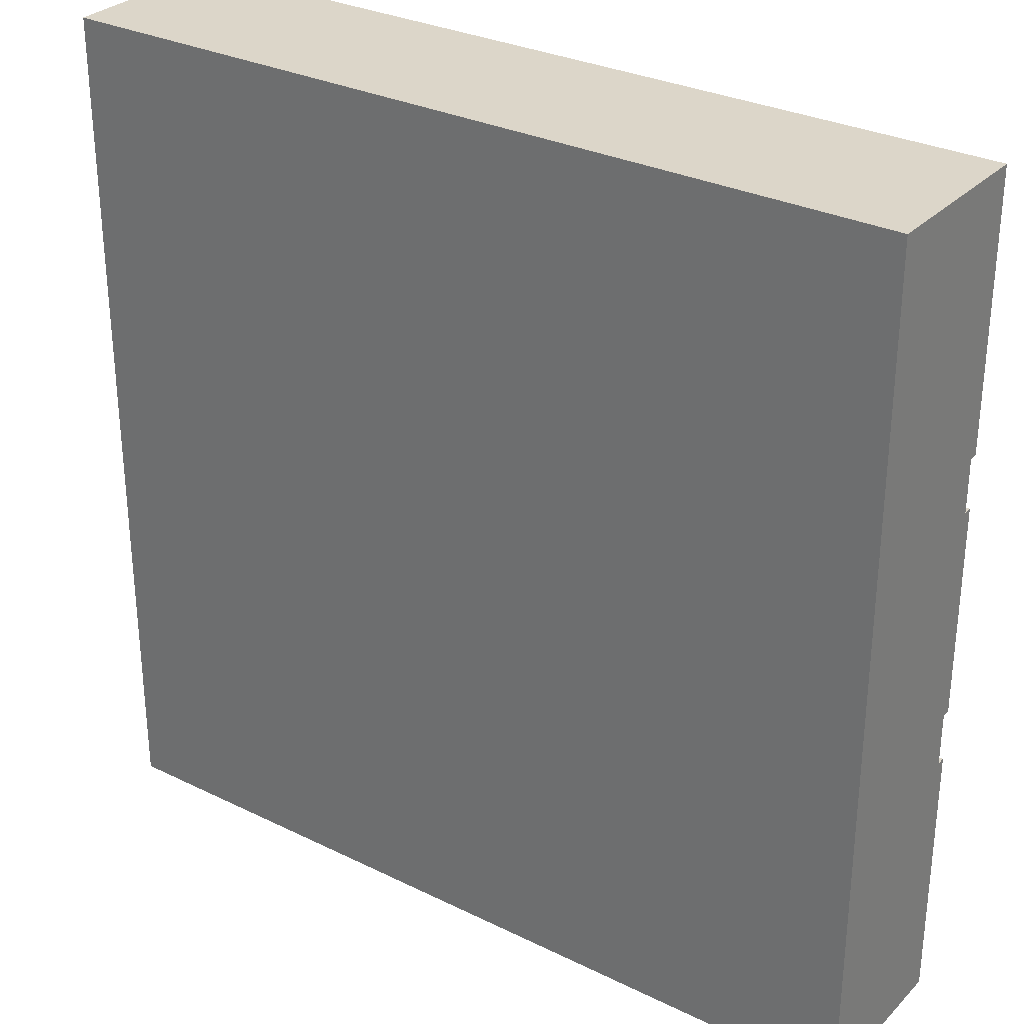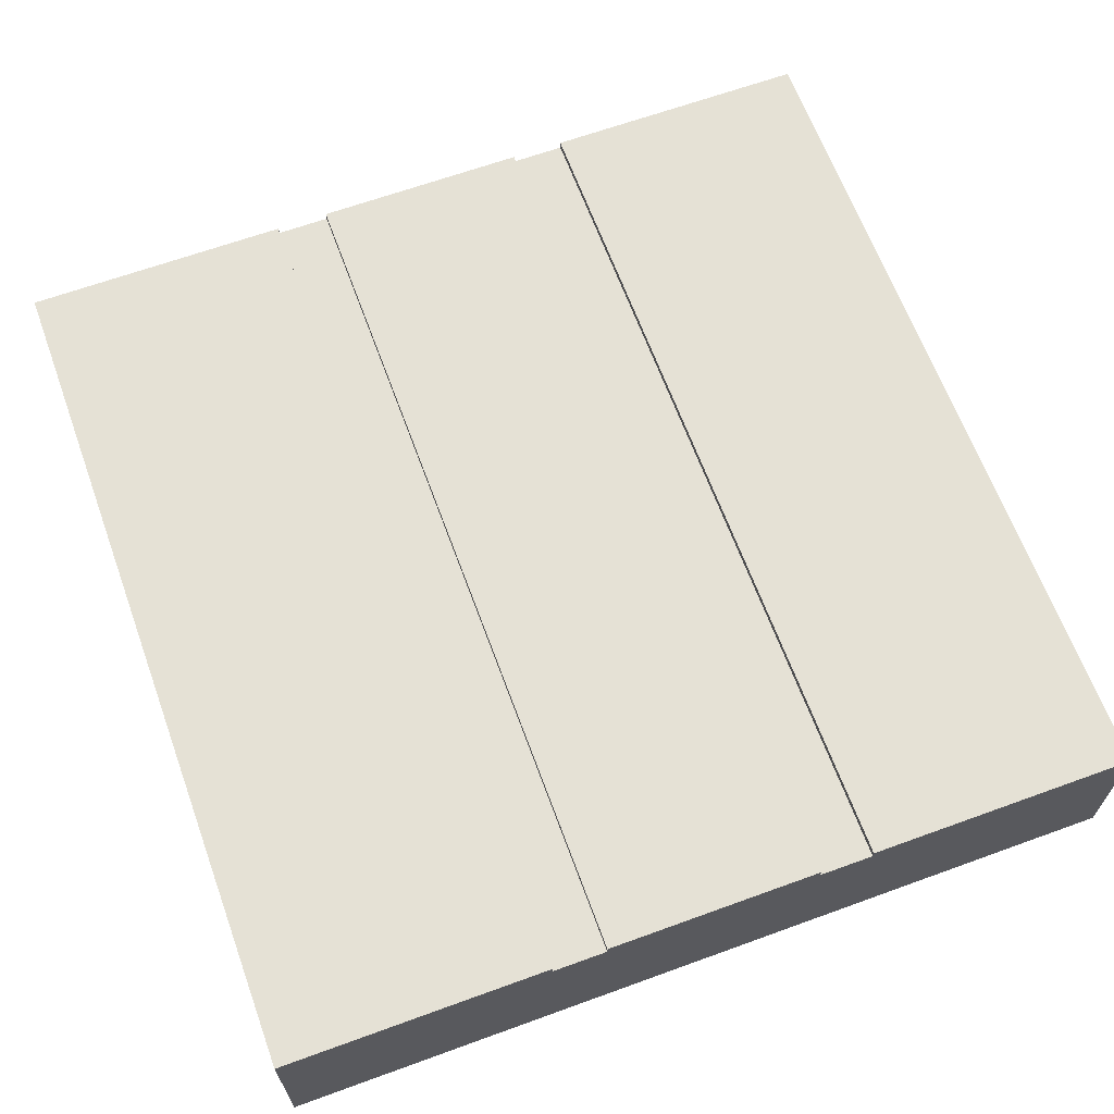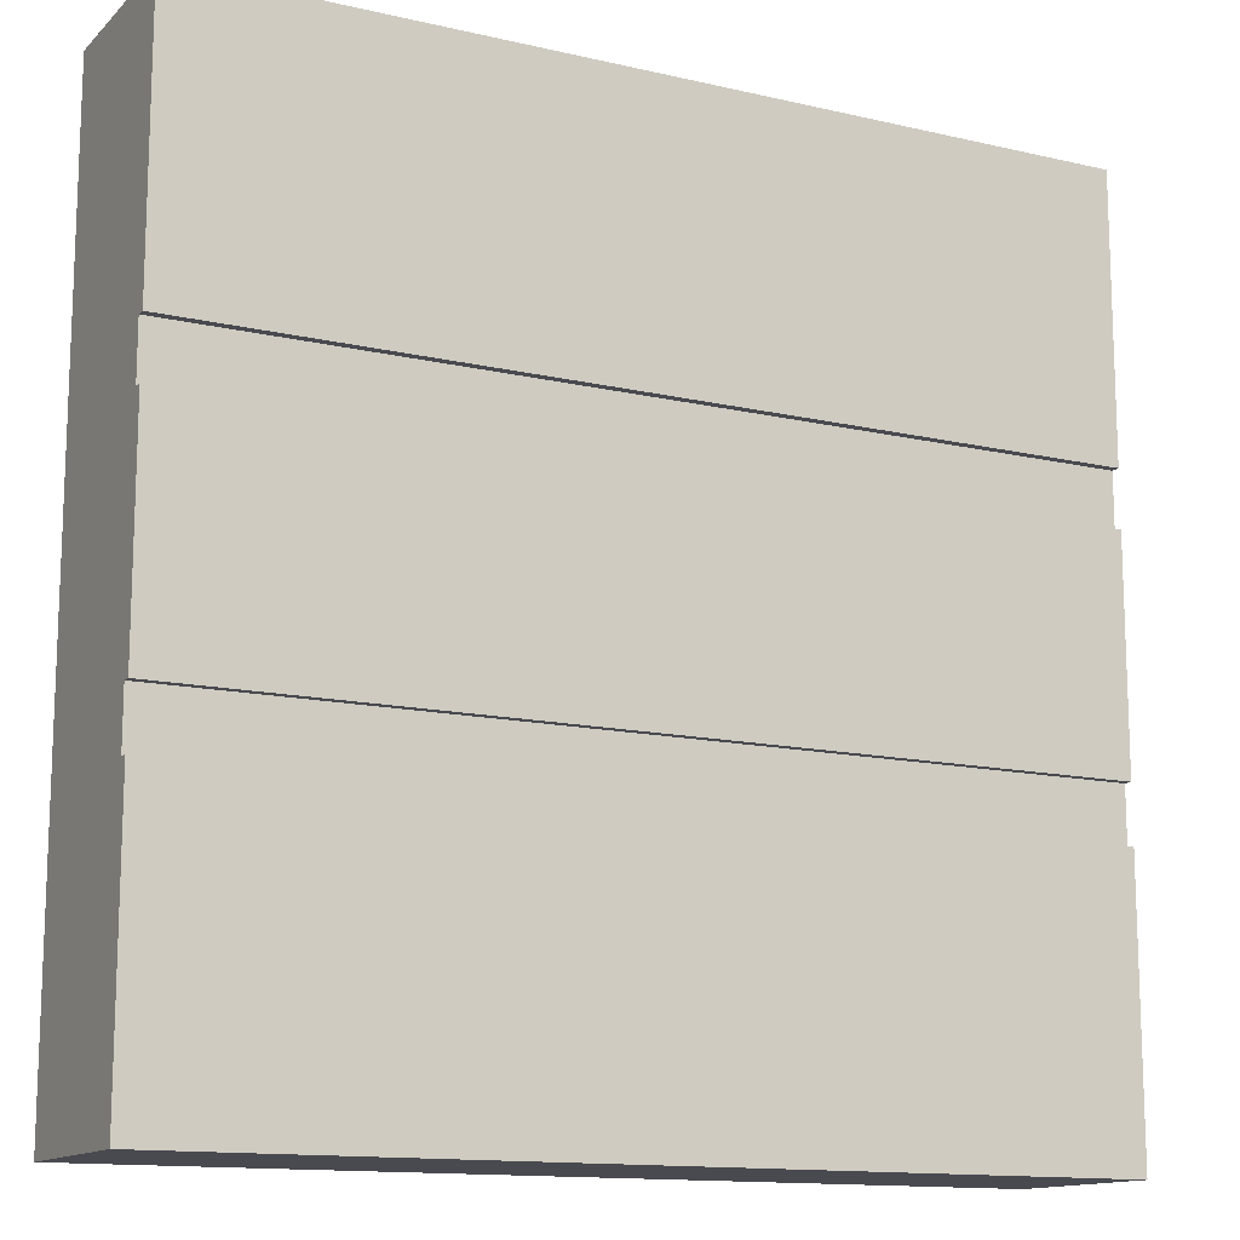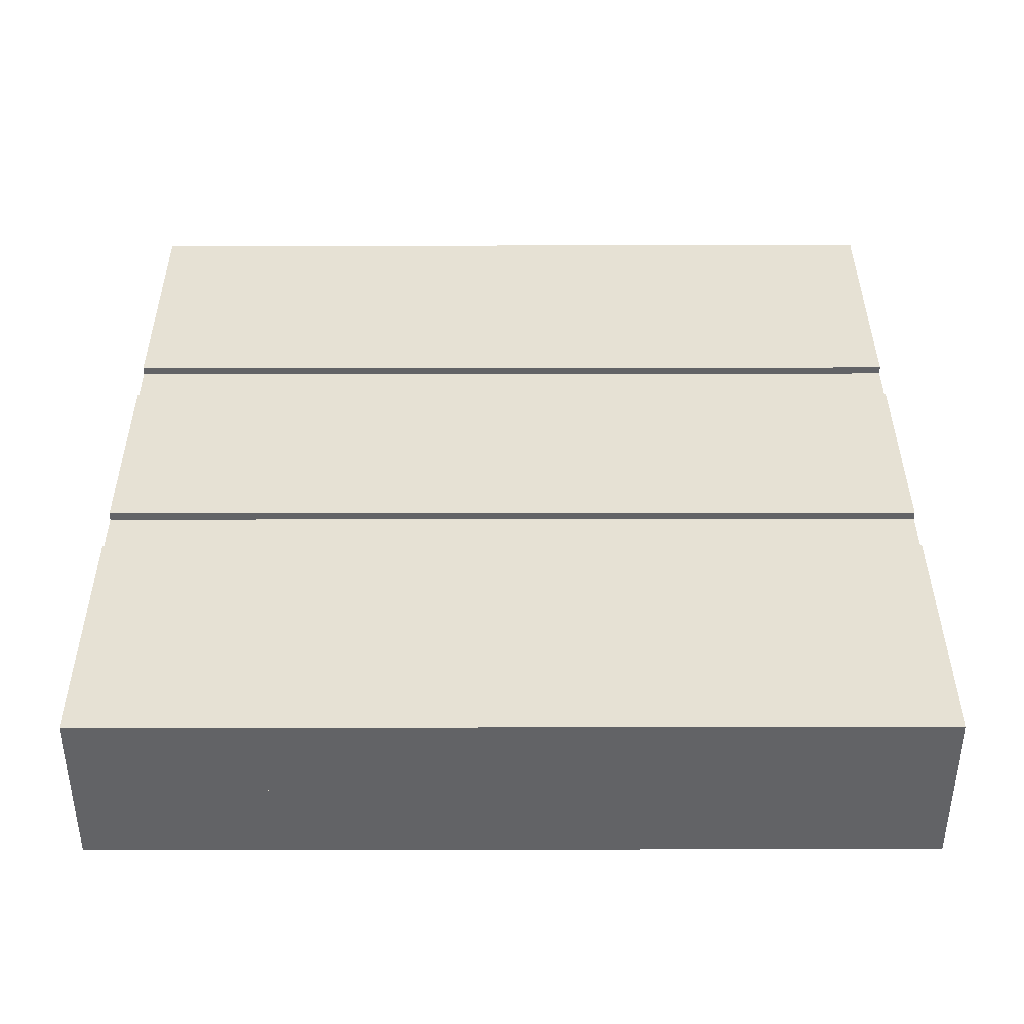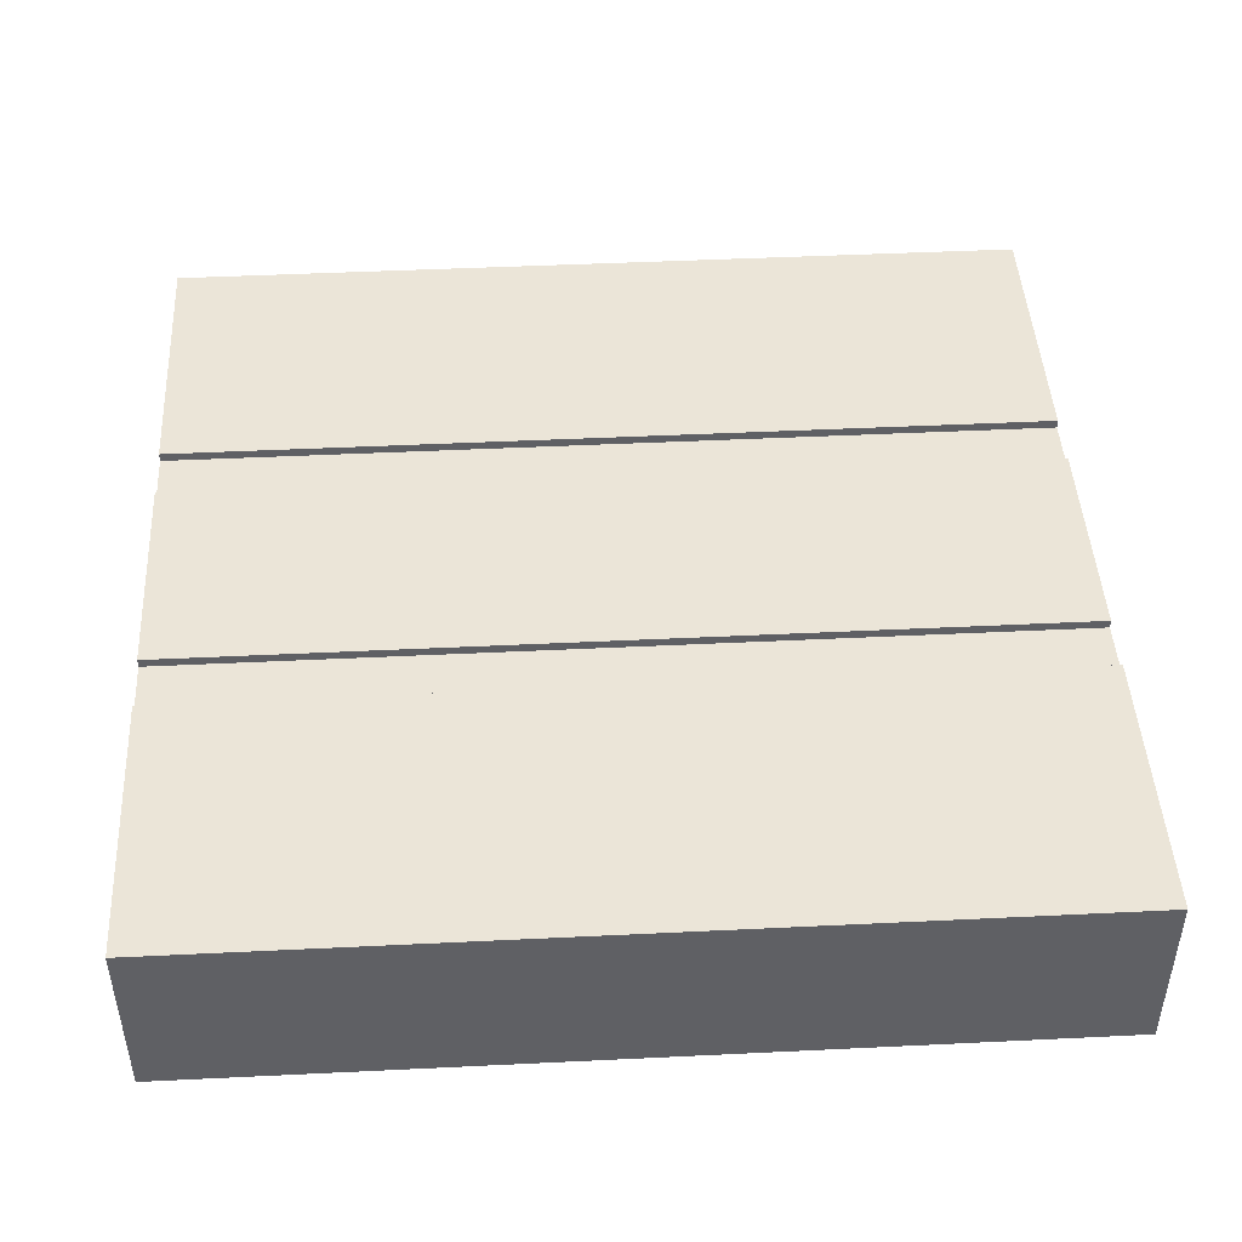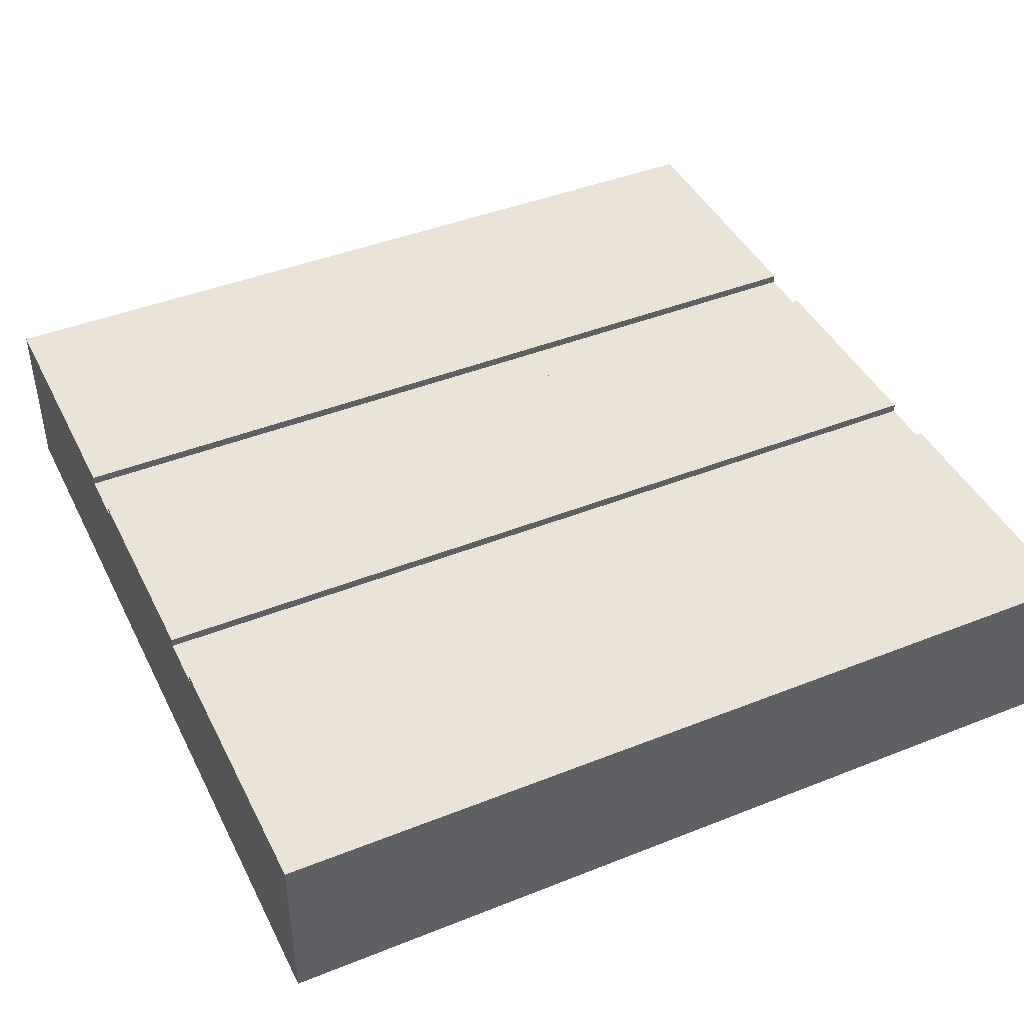
<metadata>
{"format":"obj","ext":"obj","renderer":"f3d","projection":"perspective","resolution":1024,"background":"white","views":[{"elev":30.2,"azim":35.4,"up":"+Z"},{"elev":65.1,"azim":69.9,"up":"+Y"},{"elev":-13.5,"azim":152.4,"up":"+Z"},{"elev":39.1,"azim":-0.1,"up":"+Y"},{"elev":45.8,"azim":176.8,"up":"+Y"},{"elev":43.2,"azim":-25.2,"up":"+Y"}]}
</metadata>
<code>
o roadTile_104
v 3 0.6 -3
v 0 0.6 -3
v 0 0.6 -2.062
v 3 0.6 -2.062
v 0 0.3 -3
v 3 0.3 -3
v 0 0.3 0
v 0 0.6 0
v 0 0.6 -0.9375
v 0 0.57 -0.9375
v 0 0.57 -1.125
v 0 0.6 -1.125
v 0 0.6 -1.875
v 0 0.57 -1.875
v 0 0.57 -2.062
v 3 0.3 0
v 3 0.6 0
v 3 0 0
v 0 0 -0
v 3 0 -3
v 0 0 -3
v 3 0.57 -2.062
v 3 0.57 -1.875
v 3 0.6 -1.875
v 3 0.6 -1.125
v 3 0.57 -1.125
v 3 0.57 -0.9375
v 3 0.6 -0.9375
f 5 14 15
f 16 26 27
f 6 5 2 1
f 17 16 27 28
f 5 7 11
f 2 5 15 3
f 7 10 11
f 5 11 14
f 17 8 7 16
f 1 4 22 6
f 16 6 23
f 6 22 23
f 16 23 26
f 9 8 17 28
f 25 26 23 24
f 24 13 12 25
f 13 14 11 12
f 8 9 10 7
f 4 1 2 3
f 5 7 16 6
f 19 18 16 7
f 18 20 6 16
f 20 21 5 6
f 21 19 7 5
f 19 21 20 18
f 10 9 28 27
f 26 25 12 11
f 15 22 4 3
f 15 14 23 22
f 14 13 24 23
f 26 11 10 27

</code>
